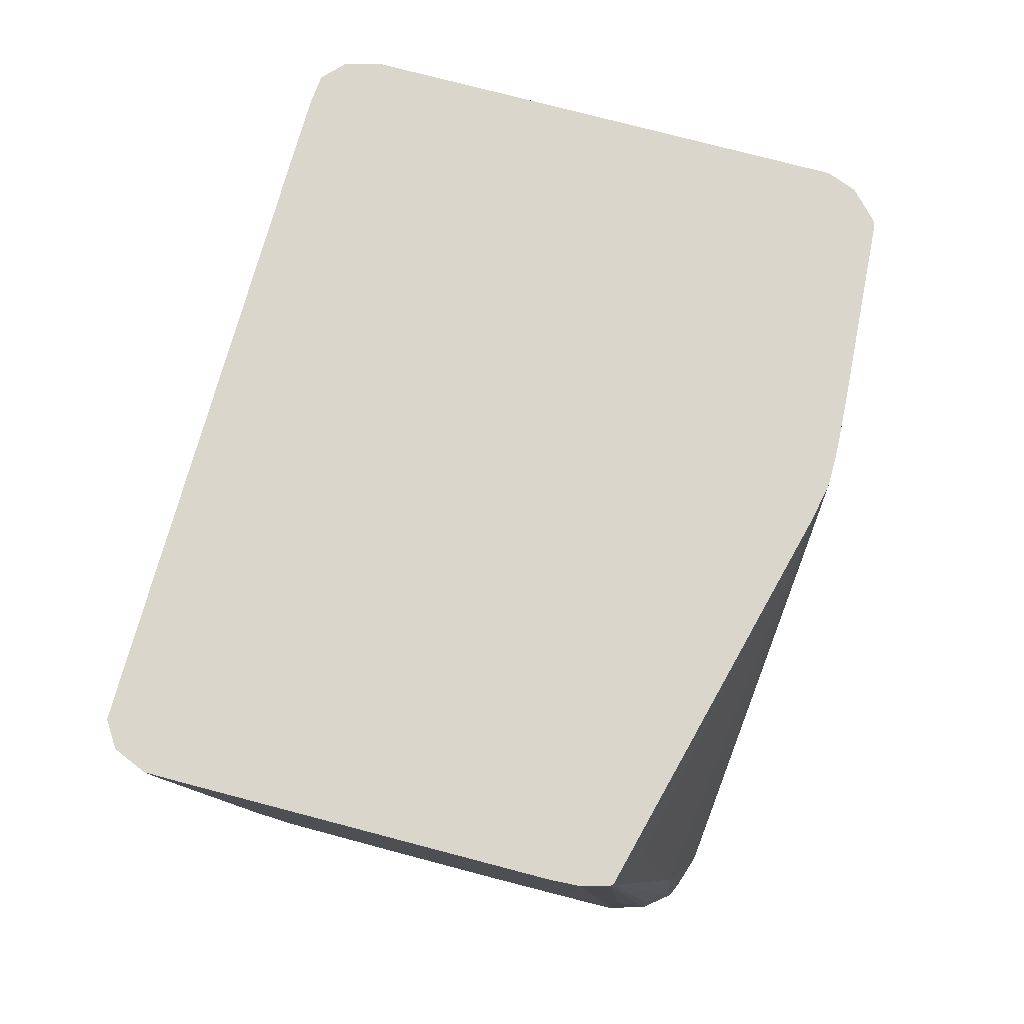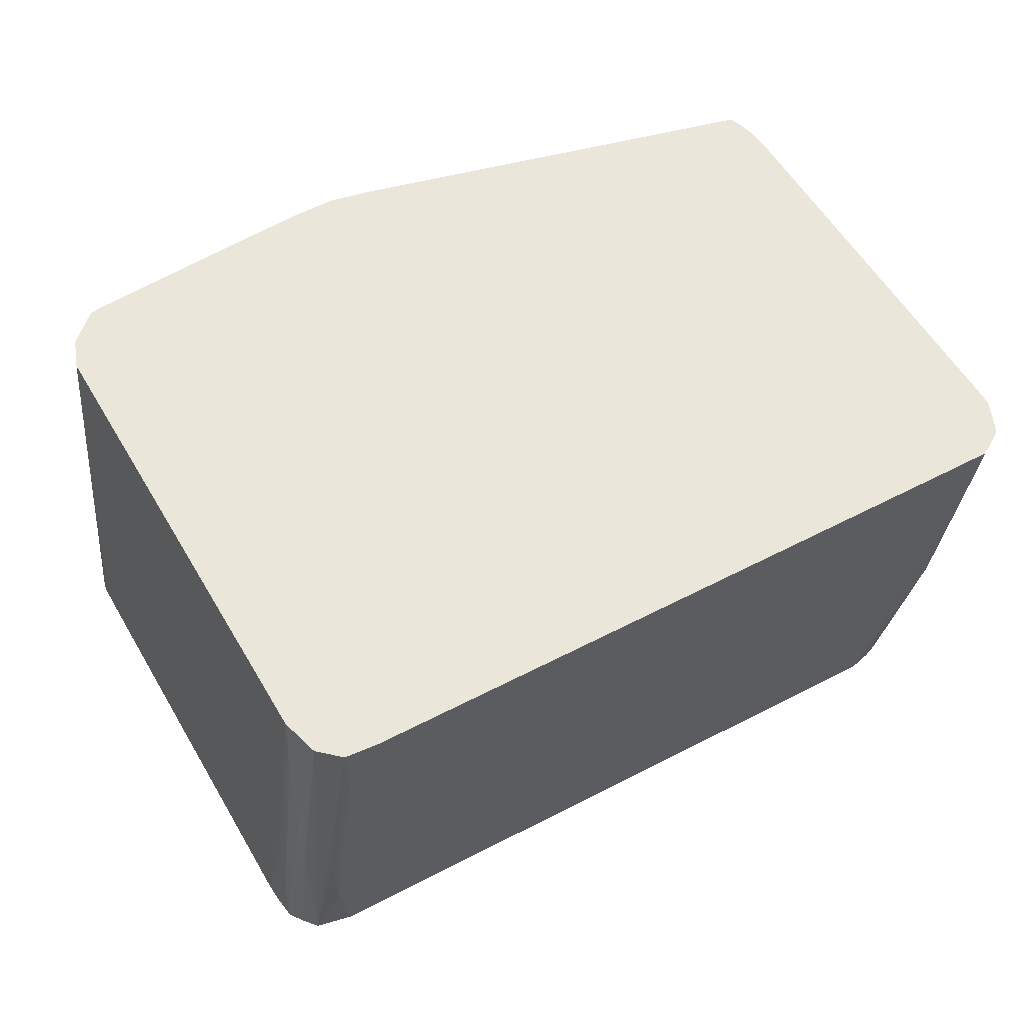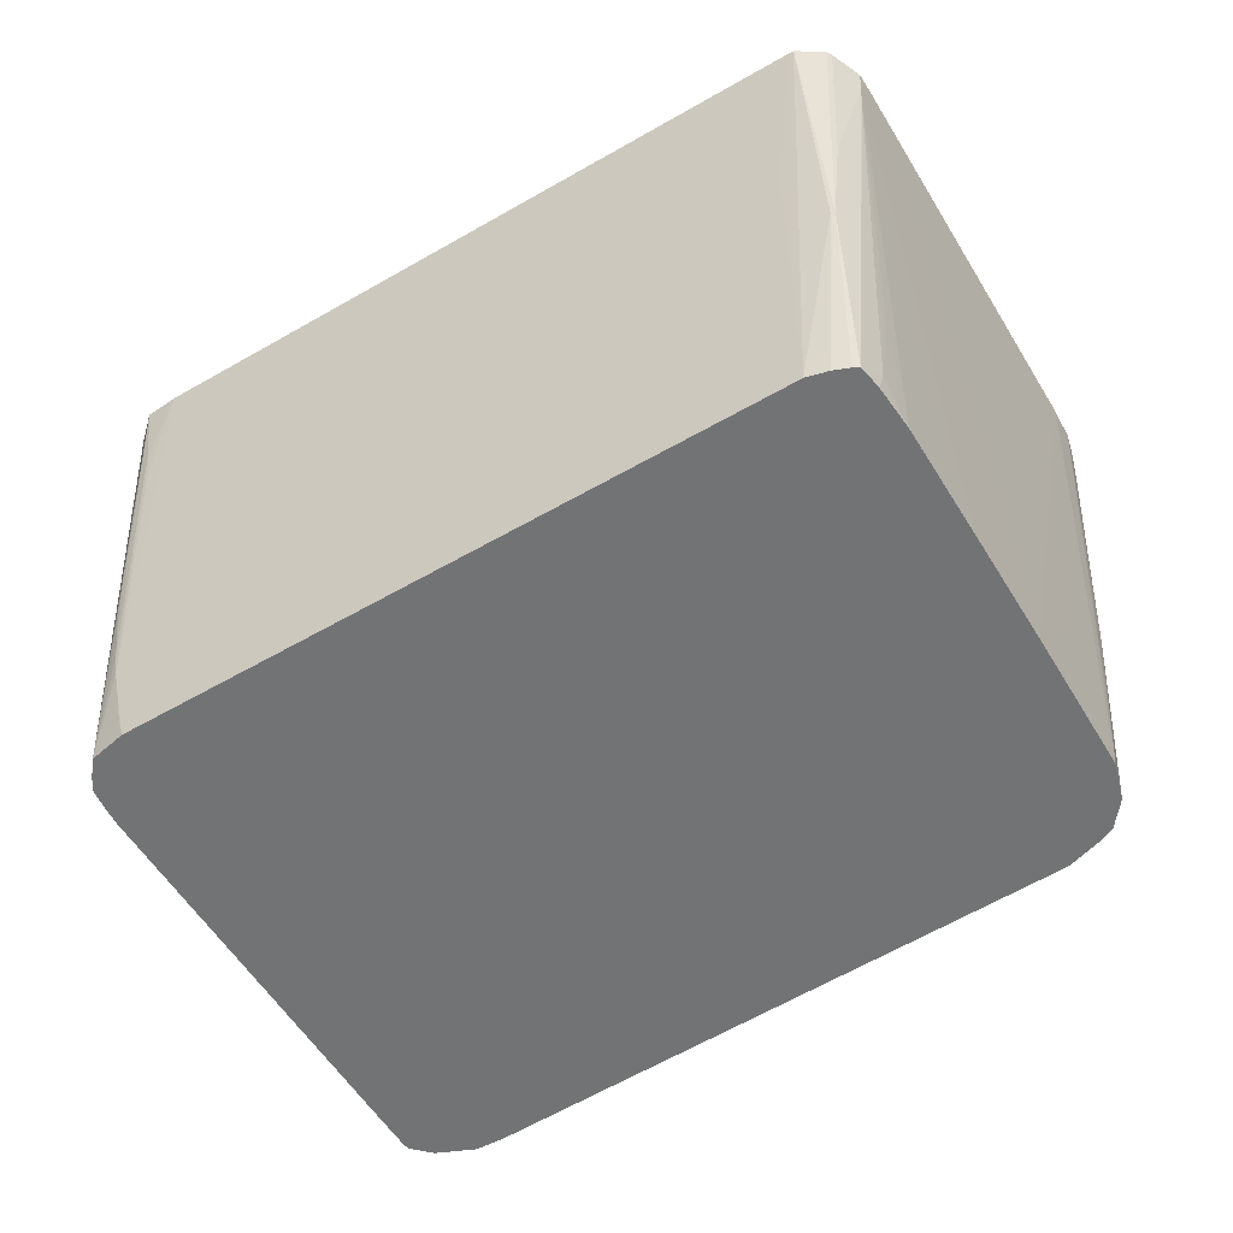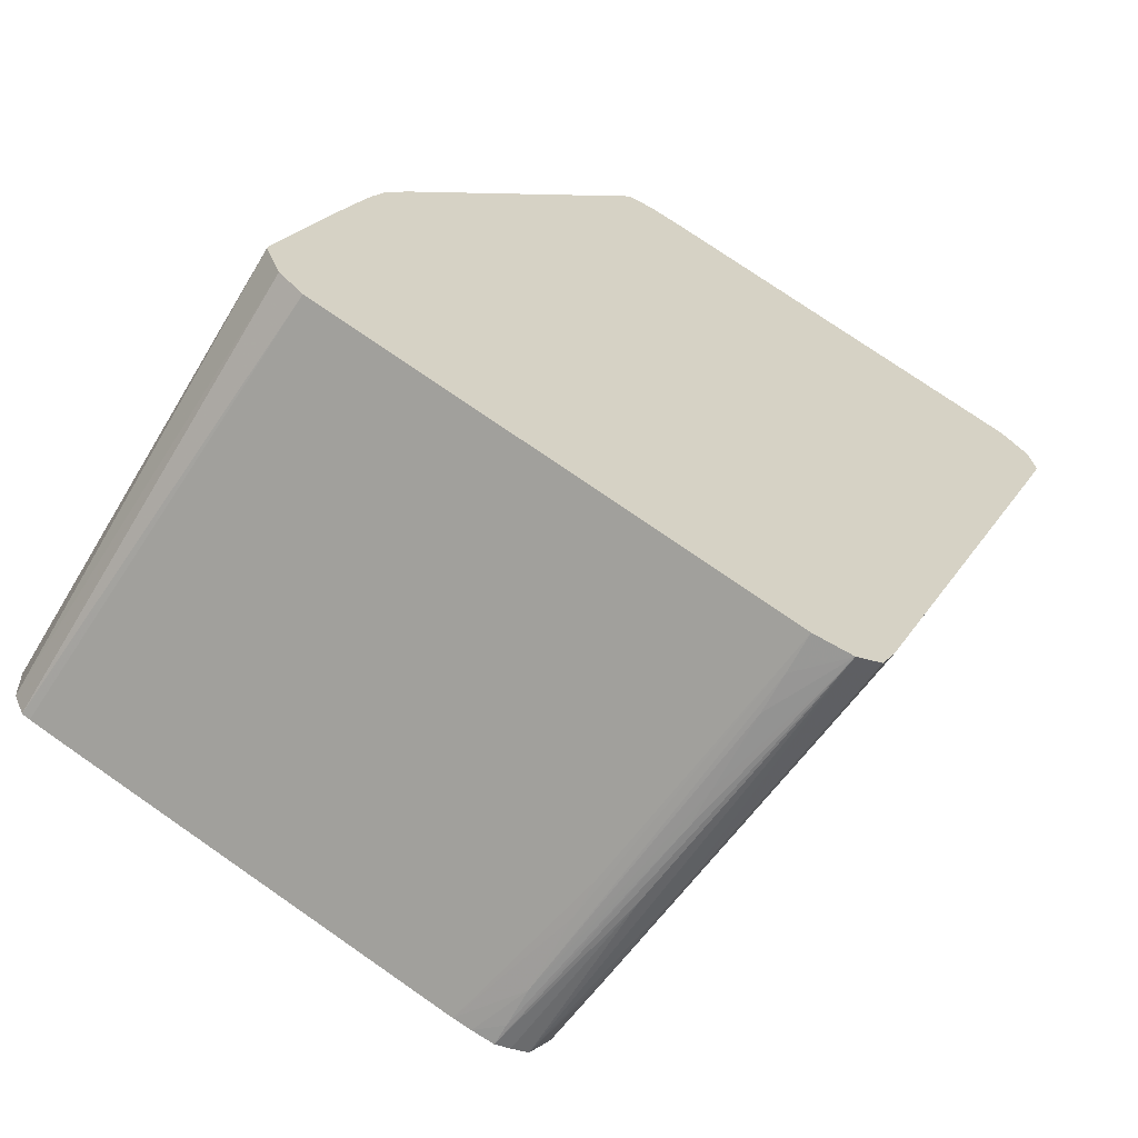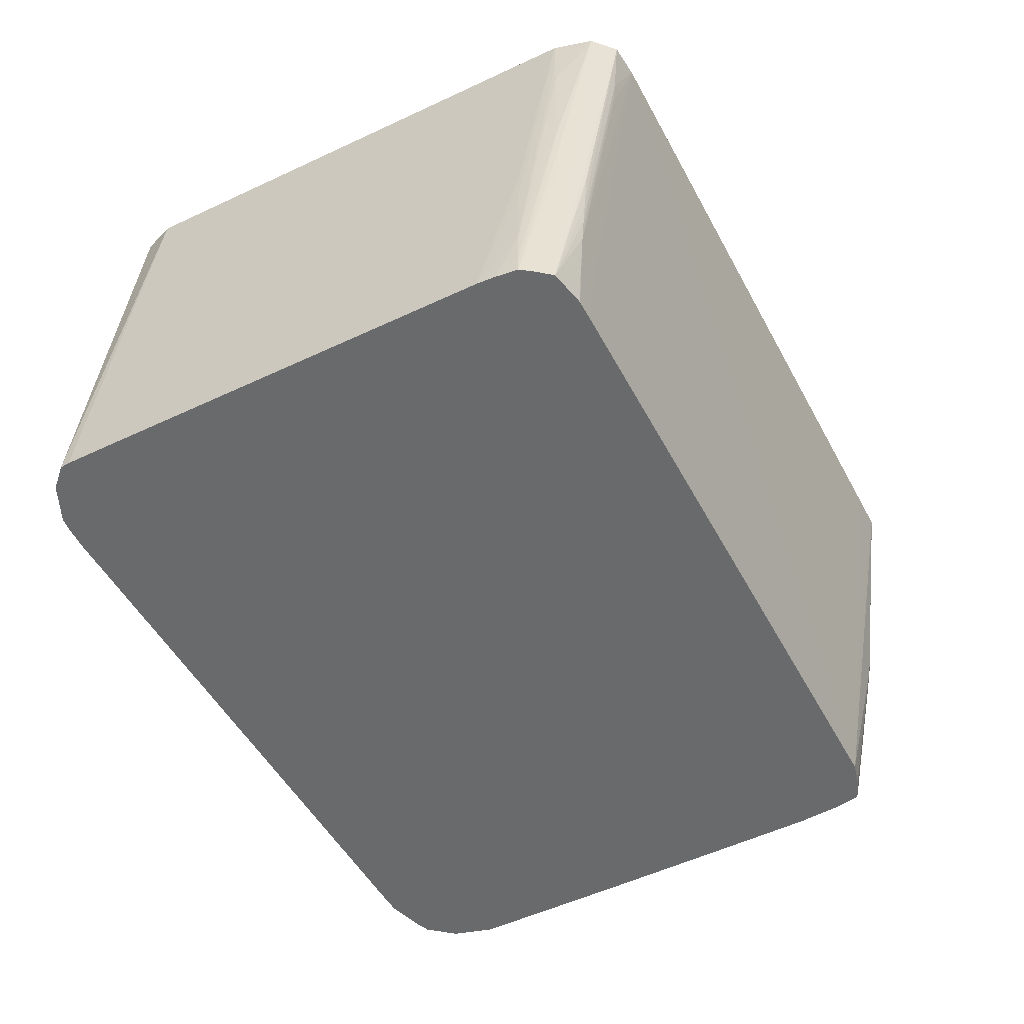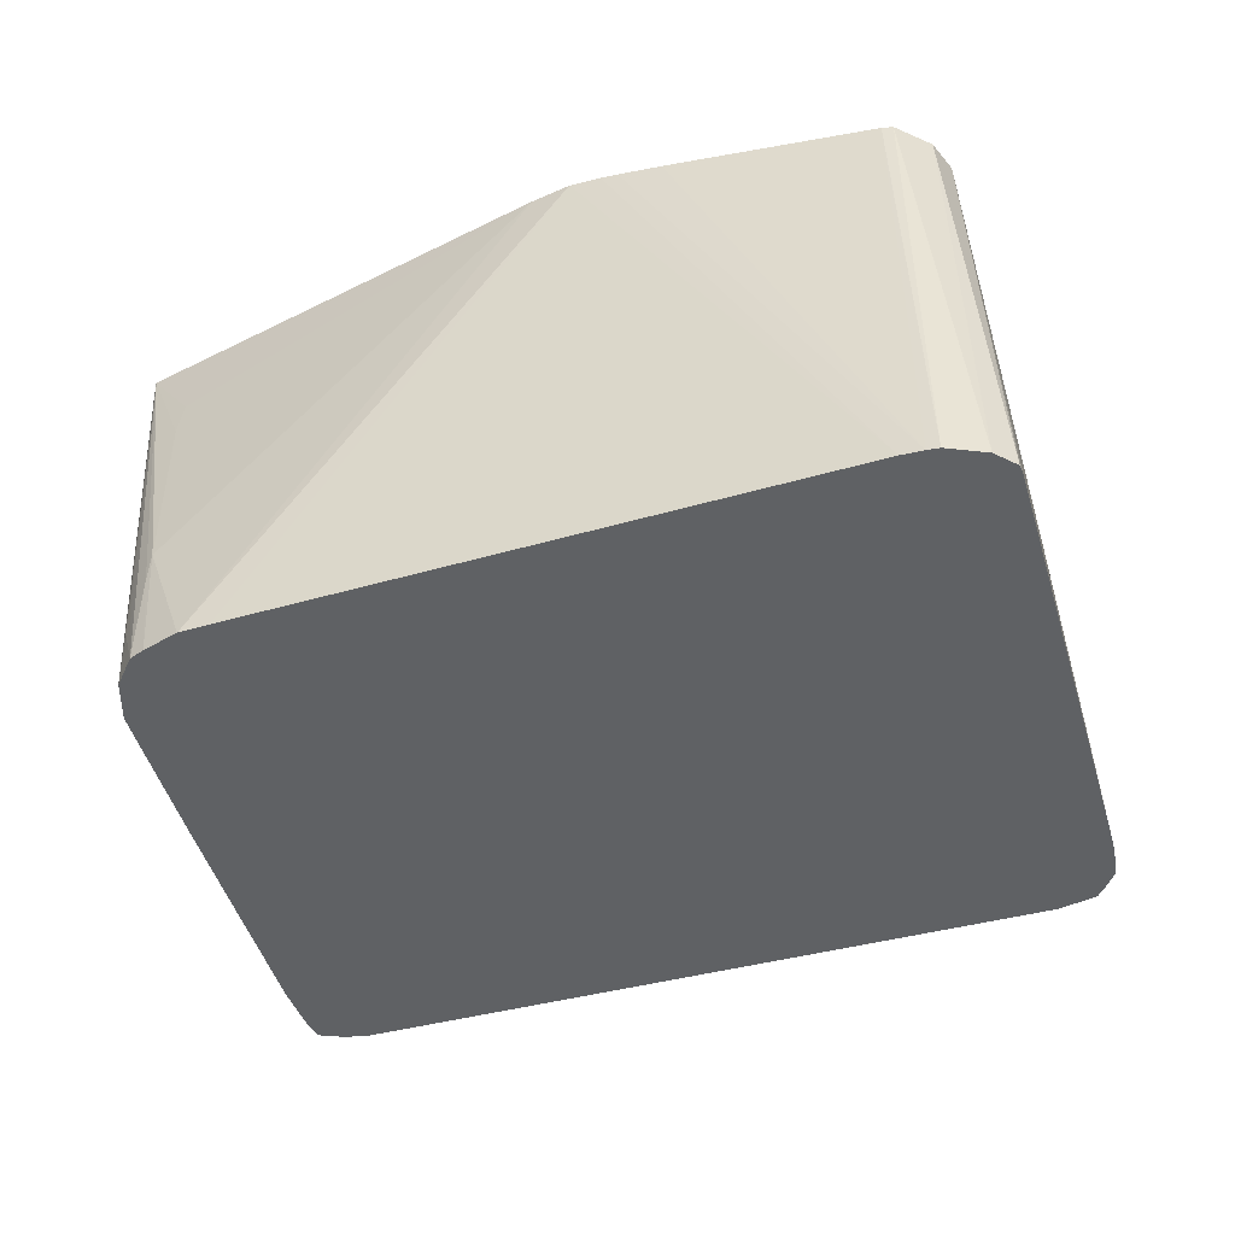
<metadata>
{"format":"obj","ext":"obj","renderer":"f3d","projection":"perspective","resolution":1024,"background":"white","views":[{"elev":73.8,"azim":173.8,"up":"+Z"},{"elev":55.0,"azim":39.3,"up":"+Z"},{"elev":-55.8,"azim":99.7,"up":"+Z"},{"elev":-64.2,"azim":-28.1,"up":"+Y"},{"elev":-52.9,"azim":5.8,"up":"+Z"},{"elev":-45.7,"azim":-95.3,"up":"+Z"}]}
</metadata>
<code>
v 0.002972 -0.03395 -0.00721
v 0.003017 -0.03514 -0.00721
v 0.003626 -0.03395 0.006553
v 0.003686 -0.03363 0.006553
v 0.003074 -0.03361 -0.00721
v 0.003334 -0.03584 -0.00721
v 0.00408 -0.03508 0.006553
v 0.005094 -0.02907 0.006553
v 0.003289 -0.03302 -0.00721
v 0.005444 -0.02795 0.006553
v 0.005476 -0.02785 0.006553
v 0.005818 -0.0268 0.006553
v 0.005976 -0.02636 0.006553
v 0.003576 -0.03597 -0.00721
v 0.00479 -0.03572 0.006553
v 0.006298 -0.02555 0.006553
v 0.01019 -0.01727 -0.00721
v 0.004702 -0.03641 -0.00721
v 0.01608 -0.04083 -0.00721
v 0.01846 -0.04103 0.006553
v 0.006303 -0.02554 0.006553
v 0.01055 -0.01649 -0.00721
v 0.01661 -0.04099 -0.00721
v 0.01727 -0.04115 -0.005359
v 0.01727 -0.04106 -0.002977
v 0.01727 -0.041 -0.001786
v 0.01846 -0.04107 0.005359
v 0.01965 -0.04116 0.006553
v 0.006922 -0.02457 0.006553
v 0.01182 -0.01538 -0.00318
v 0.01123 -0.01565 -0.00721
v 0.01727 -0.04116 -0.00721
v 0.01727 -0.04116 -0.006551
v 0.01846 -0.04117 0.0005944
v 0.01846 -0.04115 0.001787
v 0.01846 -0.04111 0.004169
v 0.01965 -0.04116 0.00655
v 0.02045 -0.04078 0.006553
v 0.01426 -0.01427 0.006553
v 0.01309 -0.01547 0.004812
v 0.01303 -0.01539 0.004169
v 0.01293 -0.01526 0.002978
v 0.01179 -0.01533 -0.004168
v 0.01155 -0.01532 -0.00721
v 0.01846 -0.04113 -0.001786
v 0.01846 -0.04116 -0.0005952
v 0.01773 -0.04105 -0.00721
v 0.01825 -0.04088 -0.00721
v 0.01933 -0.04082 -0.0005952
v 0.02045 -0.04078 0.00655
v 0.02087 -0.0399 0.006553
v 0.0146 -0.01427 0.006553
v 0.0146 -0.01427 0.00655
v 0.01437 -0.01428 0.005839
v 0.01428 -0.01428 0.005839
v 0.01251 -0.01495 -0.005359
v 0.01251 -0.01495 -0.004168
v 0.01251 -0.01501 -0.00721
v 0.01898 -0.04032 -0.005359
v 0.01903 -0.04045 -0.004634
v 0.01909 -0.04055 -0.003841
v 0.01916 -0.04064 -0.002977
v 0.01924 -0.04076 -0.001786
v 0.01886 -0.03995 -0.00721
v 0.01889 -0.04011 -0.006551
v 0.02029 -0.04056 0.004477
v 0.02087 -0.0399 0.00655
v 0.02795 -0.02204 0.006553
v 0.01519 -0.01434 0.00655
v 0.01519 -0.01434 0.006553
v 0.0137 -0.01468 -0.001786
v 0.0137 -0.01495 -0.005359
v 0.0137 -0.01505 -0.006551
v 0.0137 -0.01511 -0.00721
v 0.01913 -0.03951 -0.006551
v 0.02023 -0.04046 0.003684
v 0.01909 -0.03939 -0.00721
v 0.02623 -0.0215 -0.00721
v 0.02741 -0.02148 0.001085
v 0.02843 -0.02083 0.006553
v 0.01608 -0.01463 0.00655
v 0.01608 -0.01463 0.006553
v 0.01459 -0.01537 -0.006551
v 0.01451 -0.01541 -0.00721
v 0.02631 -0.02085 -0.00721
v 0.02742 -0.02034 -0.001297
v 0.02848 -0.0207 0.006553
v 0.02317 -0.01735 0.006553
v 0.0179 -0.01668 -0.00721
v 0.01787 -0.01667 -0.00719
v 0.01683 -0.01628 -0.00721
v 0.01568 -0.01585 -0.00721
v 0.02631 -0.02035 -0.00721
v 0.02742 -0.02021 -0.001297
v 0.0283 -0.01982 0.006553
v 0.0268 -0.01874 0.006553
v 0.02742 -0.01905 0.005842
v 0.0212 -0.01796 -0.00721
v 0.02629 -0.02015 -0.00721
v 0.02765 -0.01992 0.001787
v 0.02819 -0.01969 0.006553
v 0.0275 -0.01901 0.006553
v 0.02732 -0.01909 0.005048
v 0.02461 -0.01921 -0.006551
v 0.02401 -0.01898 -0.006551
v 0.02447 -0.01923 -0.00721
v 0.02609 -0.02003 -0.00721
v 0.02561 -0.01951 -0.005359
v 0.02561 -0.01938 -0.004168
v 0.02561 -0.01965 -0.006551
v 0.02566 -0.01978 -0.00721
f 54 71 55
f 54 69 71
f 52 70 69
f 52 69 54
f 51 67 68
f 50 66 67
f 50 61 66
f 50 62 61
f 50 63 62
f 52 54 53
f 55 71 58
f 58 71 72
f 58 72 73
f 58 73 74
f 59 65 64
f 60 64 75
f 60 75 67
f 60 67 76
f 60 76 66
f 60 66 61
f 49 63 50
f 64 77 75
f 66 76 67
f 55 58 56
f 59 64 60
f 39 44 43
f 48 64 65
f 34 46 37
f 67 75 78
f 37 46 45
f 37 45 48
f 37 48 49
f 37 49 50
f 38 50 67
f 38 67 51
f 39 52 53
f 39 53 54
f 39 54 55
f 48 65 59
f 39 55 56
f 39 57 44
f 39 42 41
f 39 41 40
f 44 57 56
f 44 56 58
f 45 47 48
f 48 59 60
f 48 60 61
f 48 61 62
f 48 62 63
f 48 63 49
f 39 56 57
f 67 78 79
f 89 96 97
f 68 79 80
f 94 99 100
f 94 100 95
f 95 100 101
f 96 102 97
f 97 103 104
f 97 104 105
f 97 105 98
f 97 102 101
f 97 101 100
f 97 100 99
f 97 99 103
f 93 99 94
f 98 105 104
f 99 107 103
f 103 108 109
f 103 109 104
f 103 107 110
f 103 110 108
f 104 109 106
f 106 109 108
f 106 108 110
f 106 110 111
f 107 111 110
f 32 47 45
f 98 104 106
f 67 79 68
f 89 97 98
f 88 96 89
f 69 70 82
f 69 82 81
f 69 81 73
f 69 73 72
f 69 72 71
f 73 81 74
f 74 81 83
f 74 83 84
f 75 77 78
f 78 85 86
f 78 86 87
f 89 91 90
f 78 87 80
f 81 88 89
f 81 89 90
f 81 90 91
f 81 91 83
f 81 82 88
f 83 91 92
f 83 92 84
f 85 93 94
f 85 94 86
f 86 94 87
f 87 94 95
f 78 80 79
f 32 34 33
f 4 8 5
f 32 45 46
f 1 23 19
f 1 19 18
f 1 18 14
f 1 14 6
f 1 6 2
f 2 6 7
f 2 7 3
f 3 7 15
f 3 15 20
f 3 20 28
f 3 28 38
f 3 38 51
f 3 51 68
f 3 68 80
f 3 80 87
f 3 87 95
f 3 95 101
f 3 101 102
f 3 102 96
f 3 96 88
f 3 88 82
f 3 82 70
f 3 70 52
f 1 32 23
f 1 47 32
f 1 48 47
f 1 64 48
f 32 46 34
f 1 2 3
f 1 3 4
f 1 4 5
f 1 5 9
f 1 9 17
f 1 17 22
f 1 22 31
f 1 31 44
f 1 44 58
f 1 58 74
f 3 52 39
f 1 74 84
f 1 92 91
f 1 91 89
f 1 89 98
f 1 98 106
f 1 106 111
f 1 111 107
f 1 107 99
f 1 99 93
f 1 85 78
f 1 78 77
f 1 77 64
f 1 84 92
f 3 39 29
f 1 93 85
f 3 21 16
f 21 29 22
f 22 30 31
f 22 29 30
f 23 32 33
f 23 33 24
f 24 33 34
f 24 34 35
f 24 35 36
f 24 36 27
f 24 27 25
f 27 36 28
f 20 27 28
f 28 36 35
f 28 37 50
f 28 50 38
f 29 39 40
f 29 40 41
f 29 41 42
f 29 42 30
f 30 42 39
f 30 39 43
f 30 43 31
f 3 29 21
f 31 43 44
f 28 34 37
f 20 25 27
f 28 35 34
f 19 26 20
f 3 13 12
f 20 26 25
f 3 12 11
f 3 11 10
f 3 10 8
f 3 8 4
f 5 10 11
f 5 11 12
f 5 12 13
f 5 13 9
f 6 14 15
f 5 8 10
f 9 13 16
f 19 25 26
f 19 24 25
f 6 15 7
f 19 23 24
f 16 22 17
f 16 21 22
f 3 16 13
f 15 19 20
f 15 18 19
f 14 18 15
f 9 16 17

</code>
